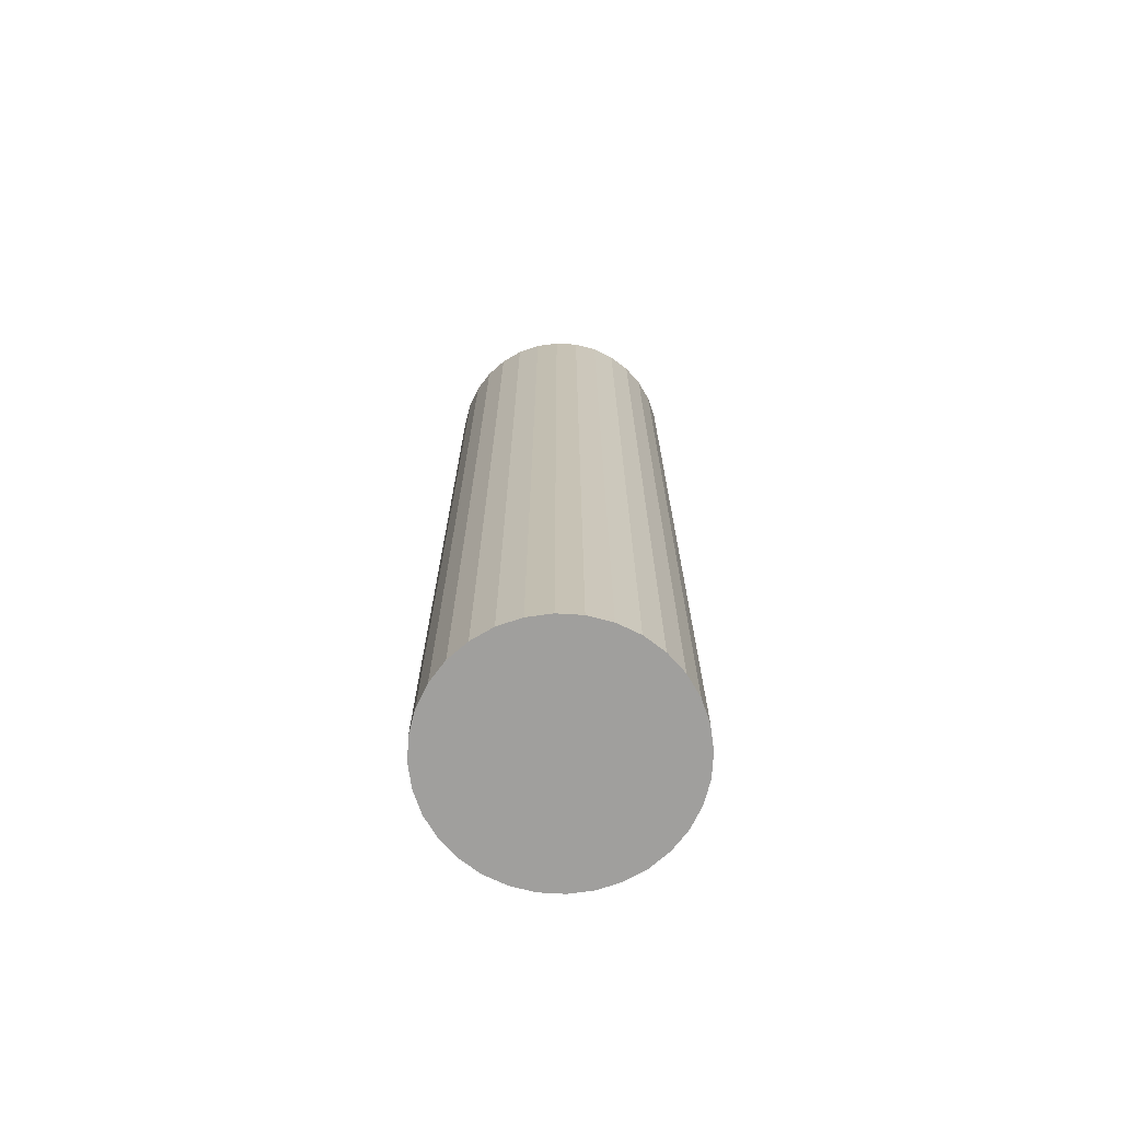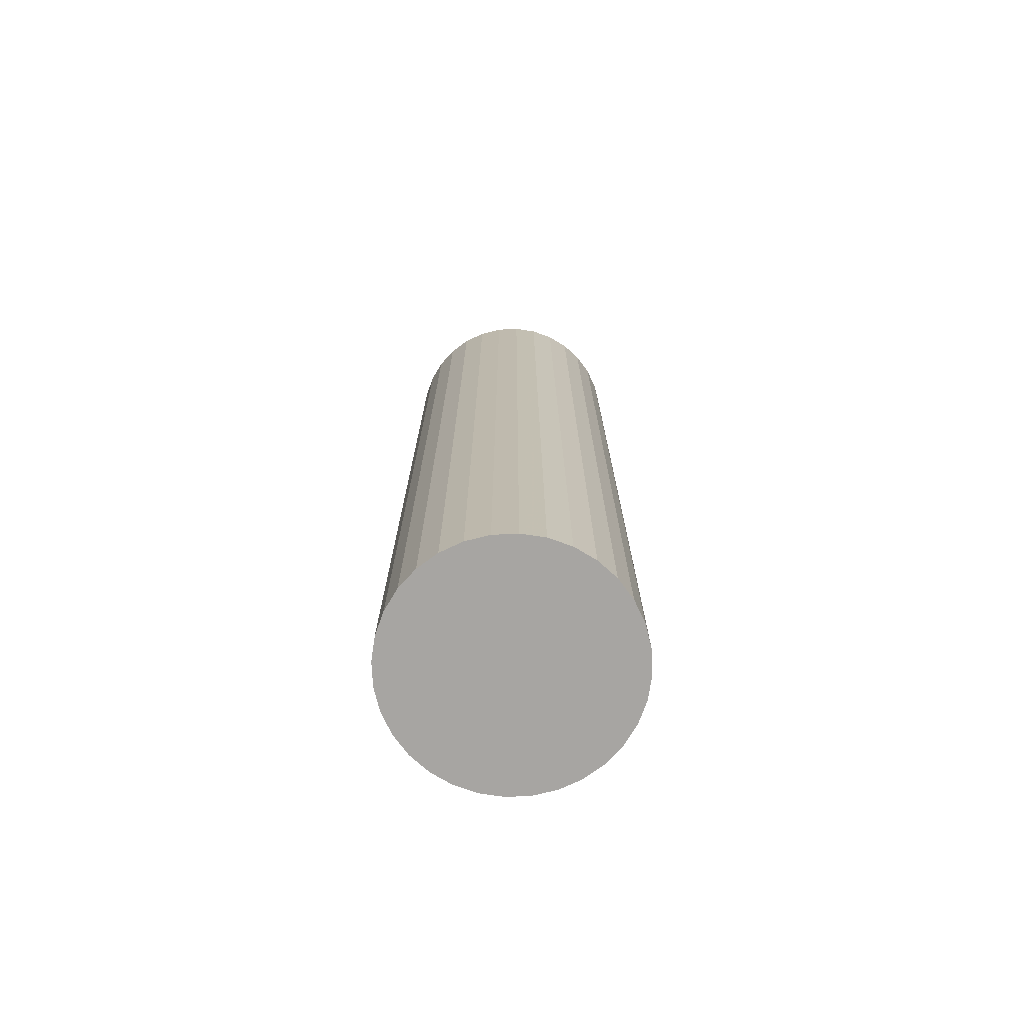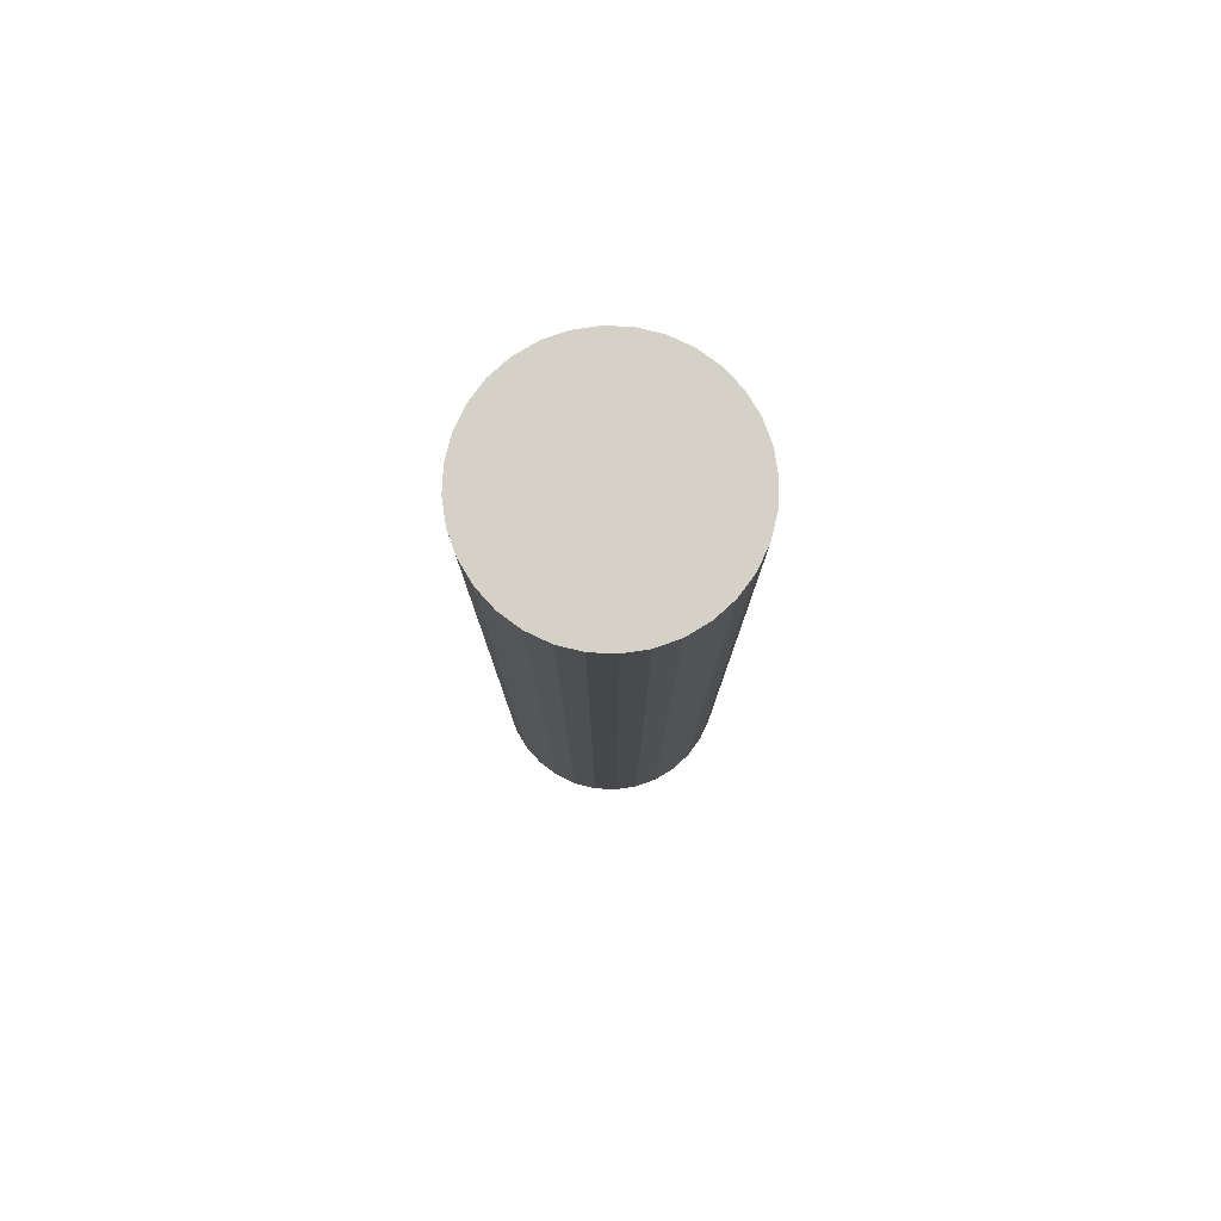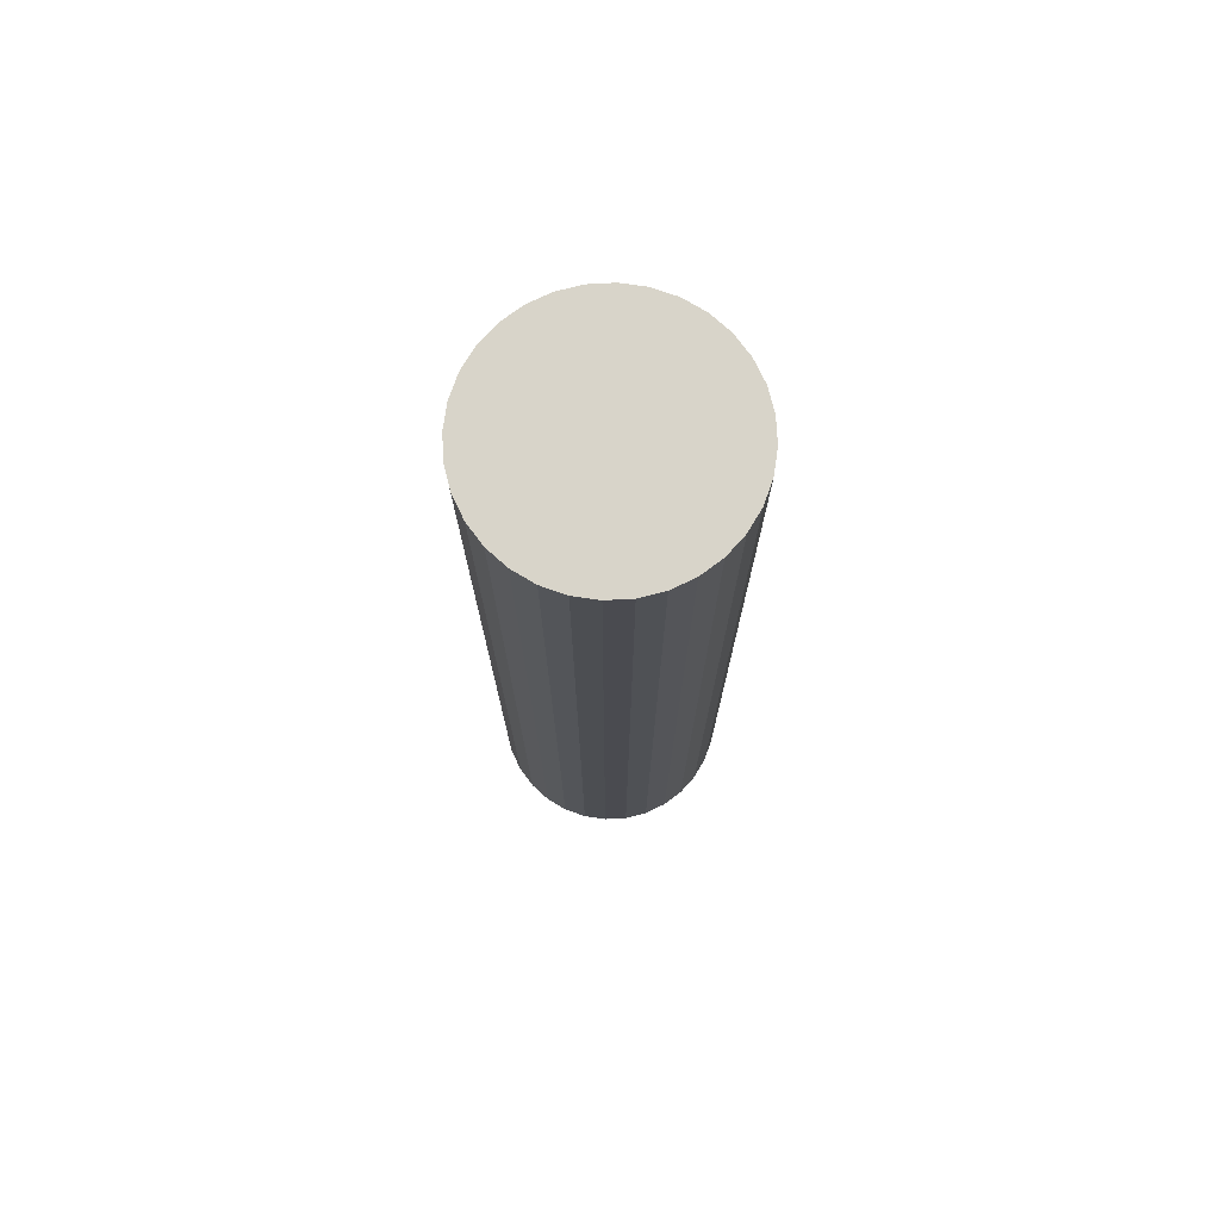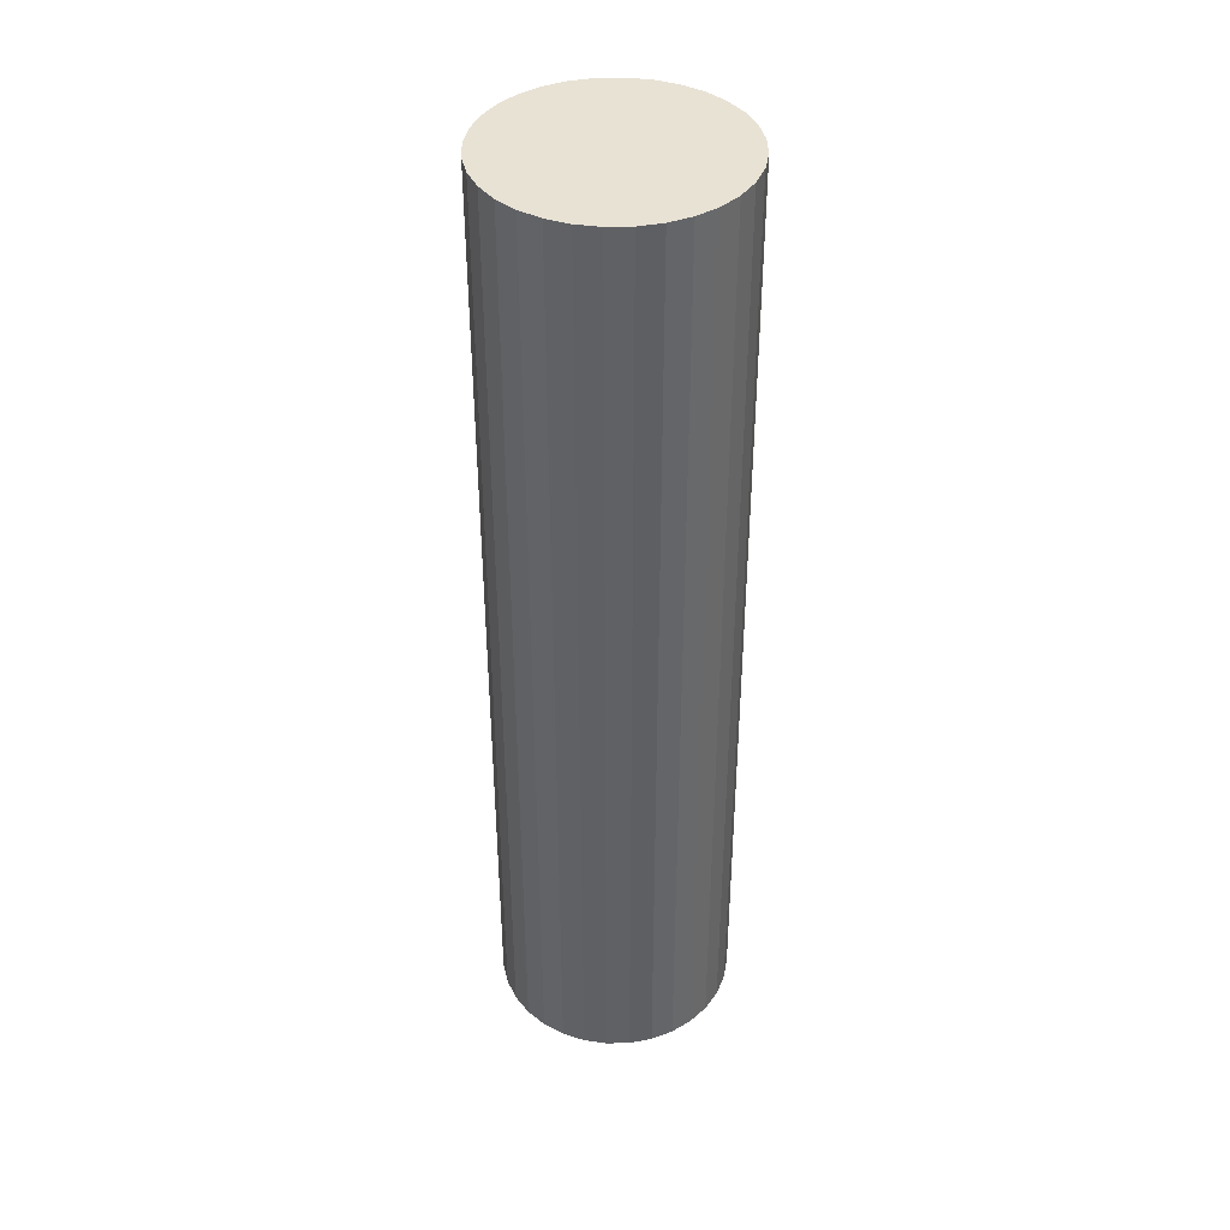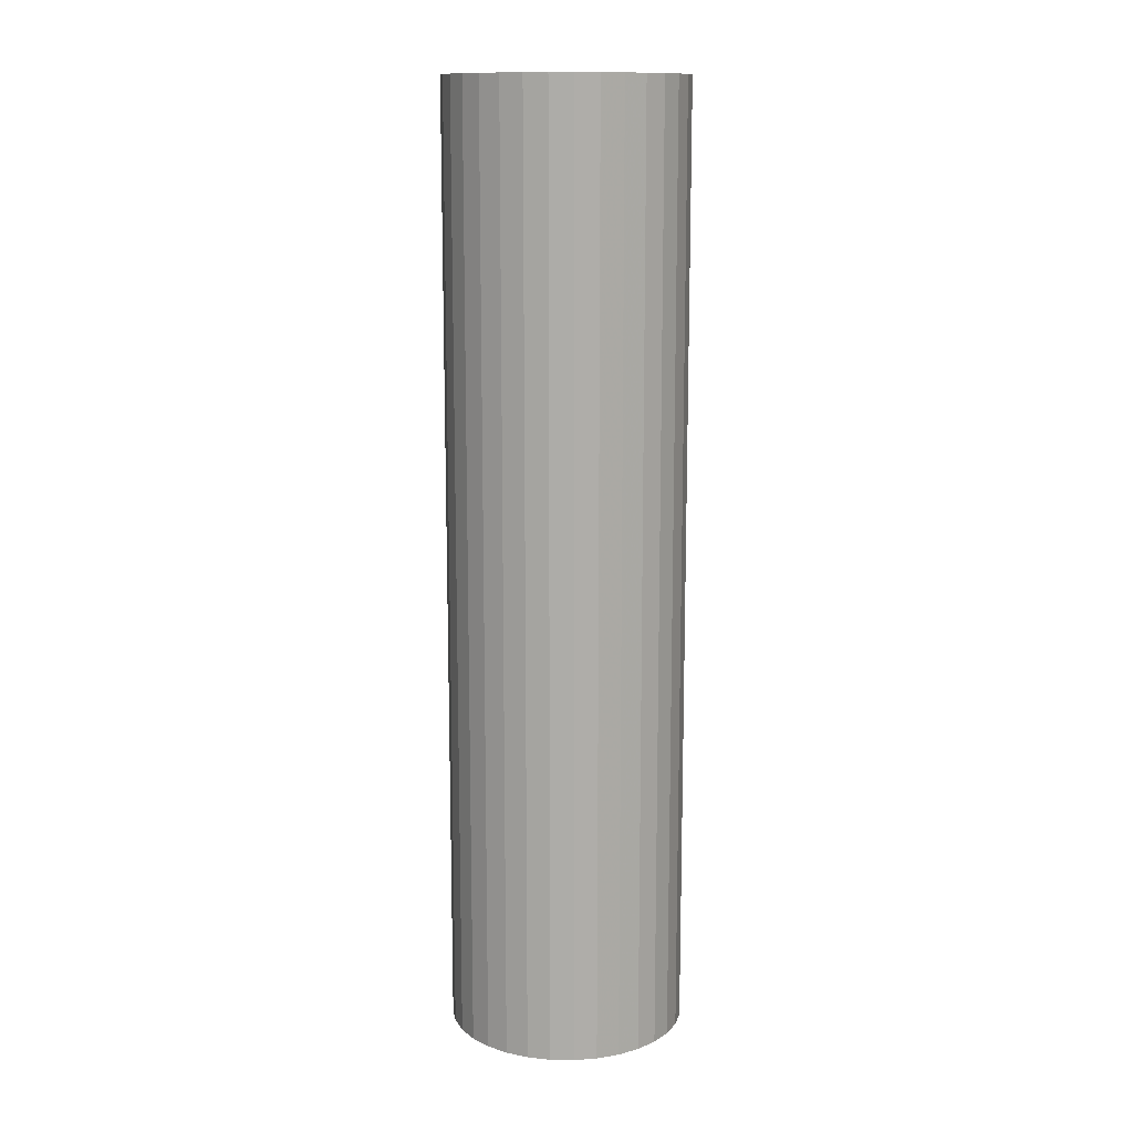
<metadata>
{"format":"obj","ext":"obj","renderer":"f3d","projection":"perspective","resolution":1024,"background":"white","views":[{"elev":-71.3,"azim":-87.8,"up":"+Y"},{"elev":-73.9,"azim":75.9,"up":"+Y"},{"elev":79.5,"azim":-81.6,"up":"+Y"},{"elev":75.2,"azim":92.6,"up":"+Y"},{"elev":40.7,"azim":-40.9,"up":"+Y"},{"elev":13.0,"azim":-172.2,"up":"+Y"}]}
</metadata>
<code>
o Cylinder
v 0 0 -0.125
v 0 1 -0.125
v 0.02439 0 -0.1226
v 0.02439 1 -0.1226
v 0.04784 0 -0.1155
v 0.04784 1 -0.1155
v 0.06945 0 -0.1039
v 0.06945 1 -0.1039
v 0.08839 0 -0.08839
v 0.08839 1 -0.08839
v 0.1039 0 -0.06945
v 0.1039 1 -0.06945
v 0.1155 0 -0.04784
v 0.1155 1 -0.04784
v 0.1226 0 -0.02439
v 0.1226 1 -0.02439
v 0.125 0 -0
v 0.125 1 -0
v 0.1226 0 0.02439
v 0.1226 1 0.02439
v 0.1155 0 0.04784
v 0.1155 1 0.04784
v 0.1039 0 0.06945
v 0.1039 1 0.06945
v 0.08839 0 0.08839
v 0.08839 1 0.08839
v 0.06945 0 0.1039
v 0.06945 1 0.1039
v 0.04784 0 0.1155
v 0.04784 1 0.1155
v 0.02439 0 0.1226
v 0.02439 1 0.1226
v -0 0 0.125
v -0 1 0.125
v -0.02439 0 0.1226
v -0.02439 1 0.1226
v -0.04784 0 0.1155
v -0.04784 1 0.1155
v -0.06945 0 0.1039
v -0.06945 1 0.1039
v -0.08839 0 0.08839
v -0.08839 1 0.08839
v -0.1039 0 0.06945
v -0.1039 1 0.06945
v -0.1155 0 0.04784
v -0.1155 1 0.04784
v -0.1226 0 0.02439
v -0.1226 1 0.02439
v -0.125 0 -0
v -0.125 1 -0
v -0.1226 0 -0.02439
v -0.1226 1 -0.02439
v -0.1155 0 -0.04784
v -0.1155 1 -0.04784
v -0.1039 0 -0.06945
v -0.1039 1 -0.06945
v -0.08839 0 -0.08839
v -0.08839 1 -0.08839
v -0.06945 0 -0.1039
v -0.06945 1 -0.1039
v -0.04784 0 -0.1155
v -0.04784 1 -0.1155
v -0.02439 0 -0.1226
v -0.02439 1 -0.1226
f 1 2 4 3
f 3 4 6 5
f 5 6 8 7
f 7 8 10 9
f 9 10 12 11
f 11 12 14 13
f 13 14 16 15
f 15 16 18 17
f 17 18 20 19
f 19 20 22 21
f 21 22 24 23
f 23 24 26 25
f 25 26 28 27
f 27 28 30 29
f 29 30 32 31
f 31 32 34 33
f 33 34 36 35
f 35 36 38 37
f 37 38 40 39
f 39 40 42 41
f 41 42 44 43
f 43 44 46 45
f 45 46 48 47
f 47 48 50 49
f 49 50 52 51
f 51 52 54 53
f 53 54 56 55
f 55 56 58 57
f 57 58 60 59
f 59 60 62 61
f 4 2 64 62 60 58 56 54 52 50 48 46 44 42 40 38 36 34 32 30 28 26 24 22 20 18 16 14 12 10 8 6
f 63 64 2 1
f 61 62 64 63
f 1 3 5 7 9 11 13 15 17 19 21 23 25 27 29 31 33 35 37 39 41 43 45 47 49 51 53 55 57 59 61 63

</code>
